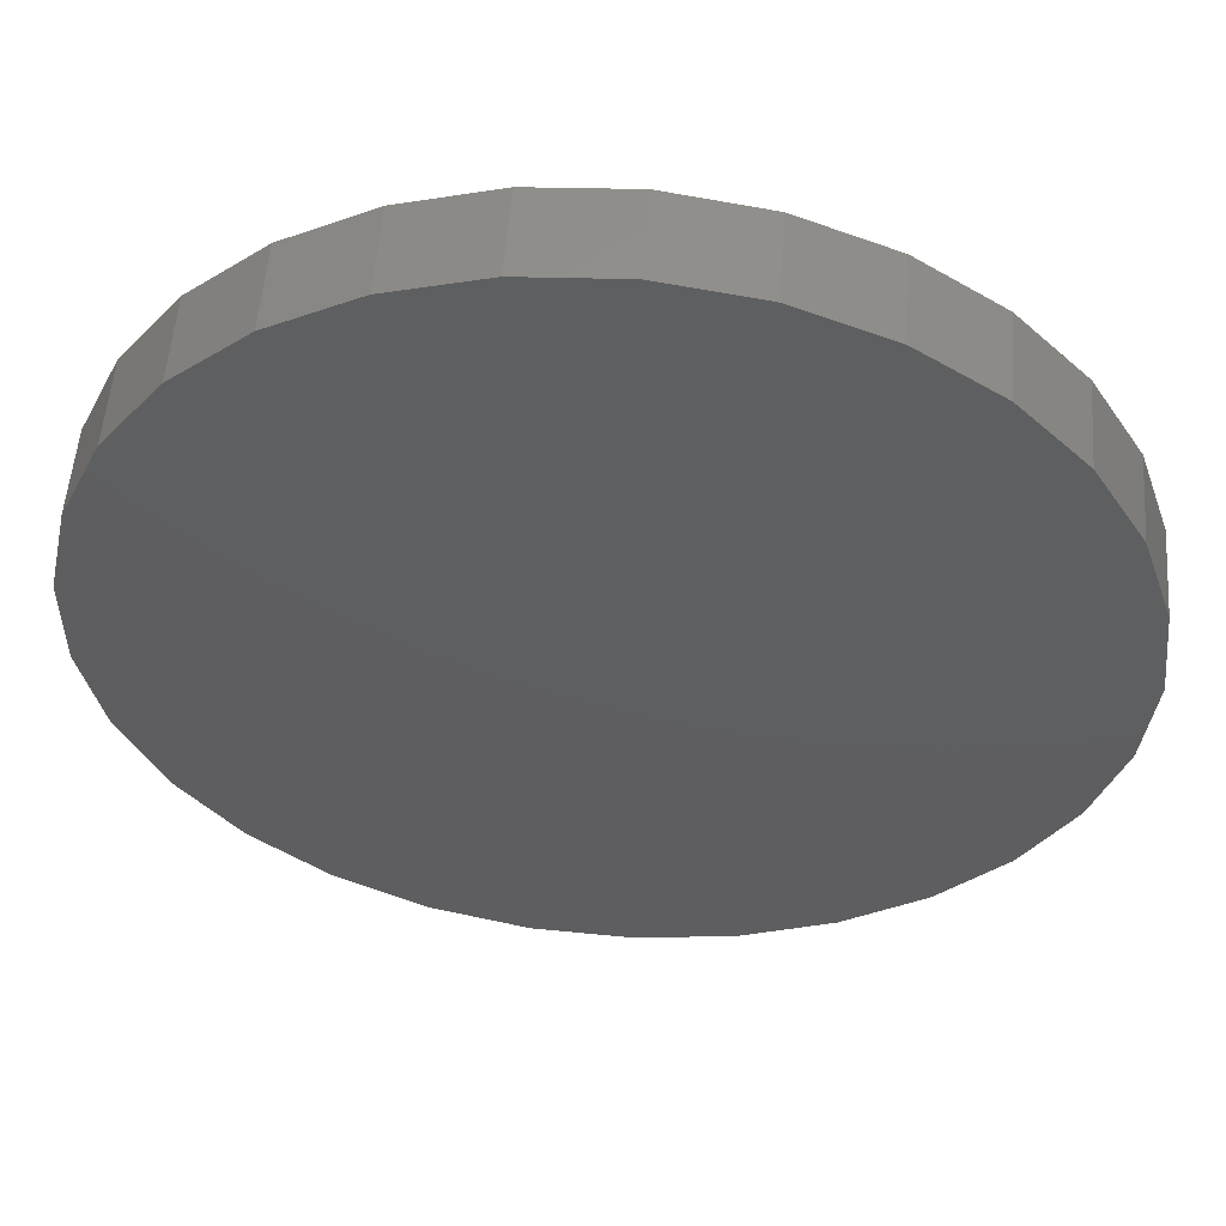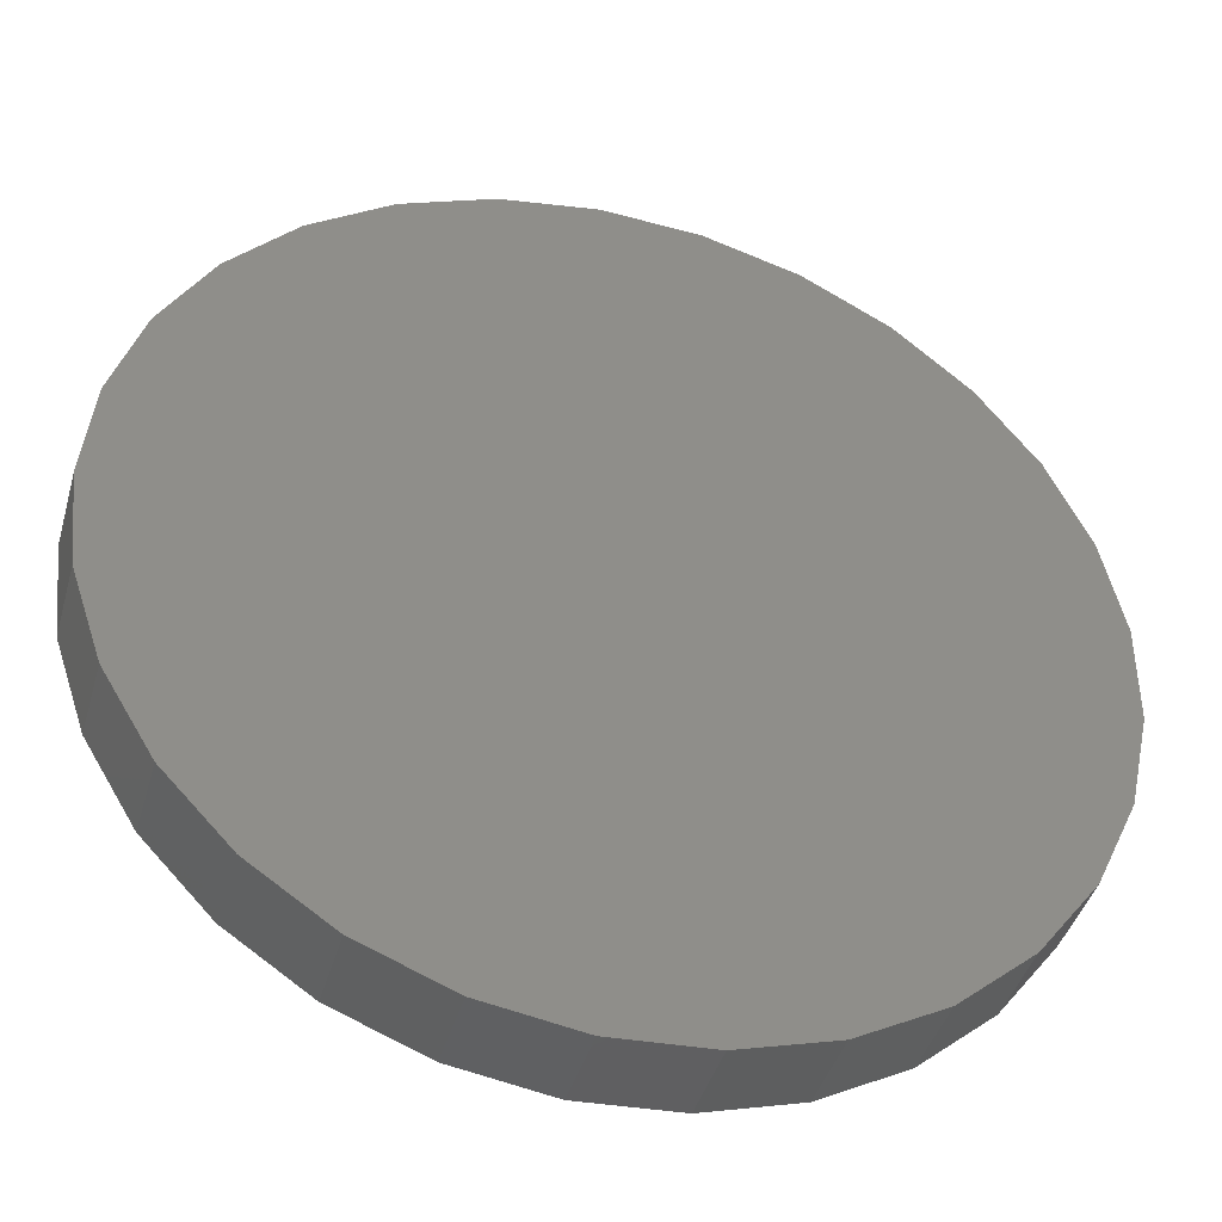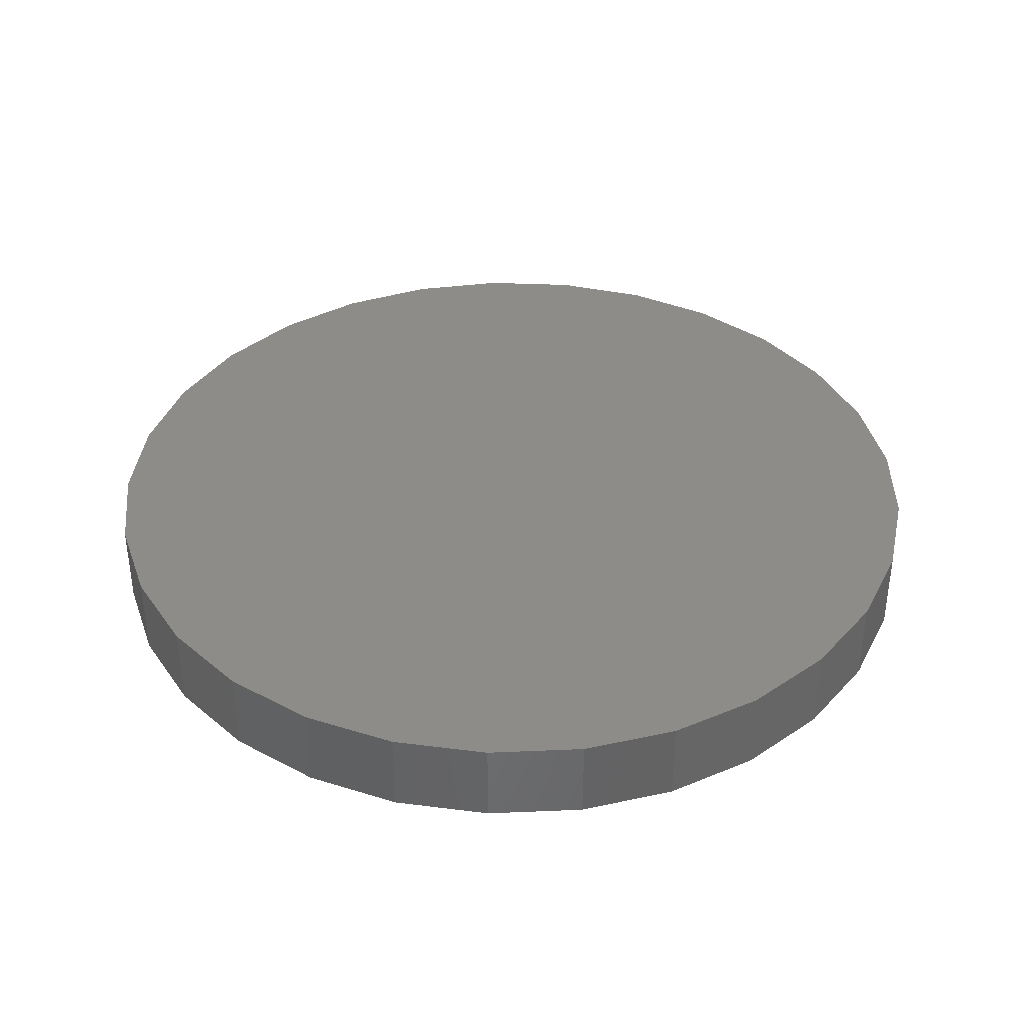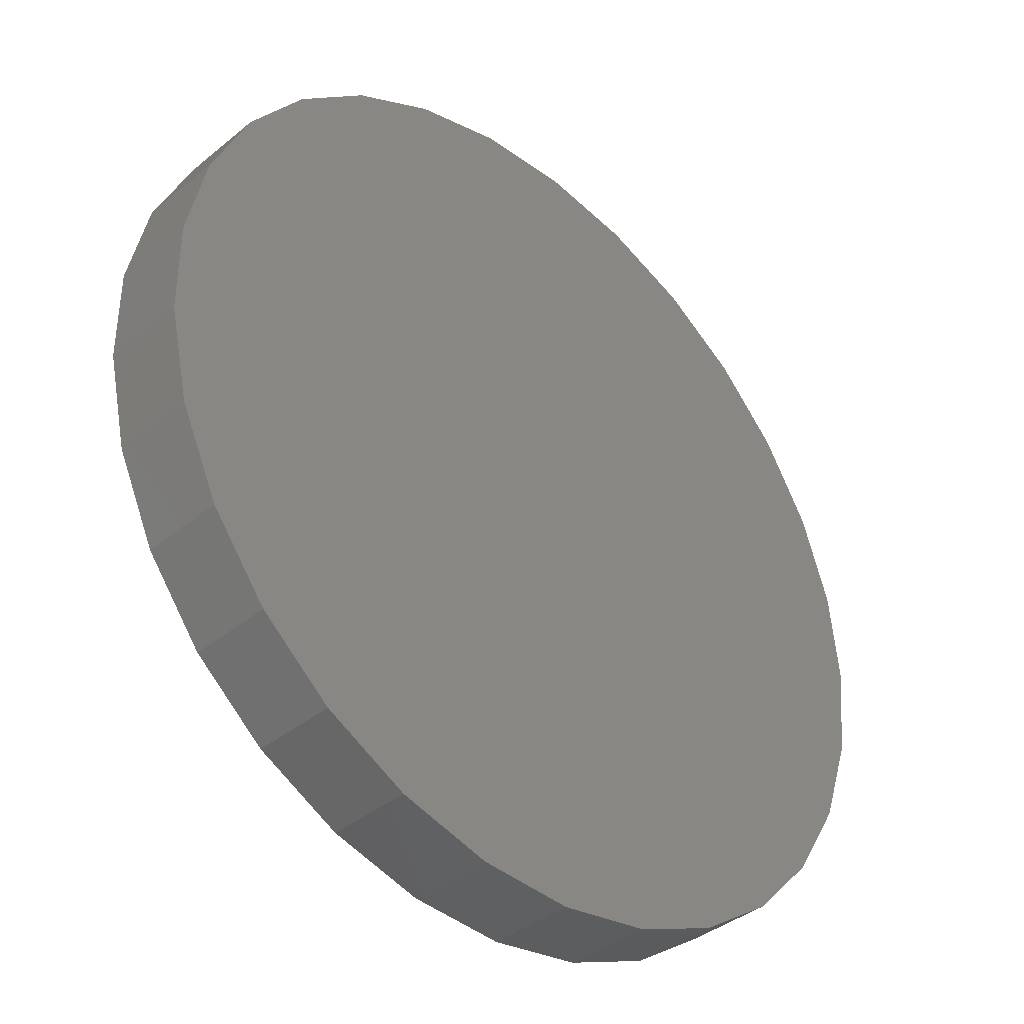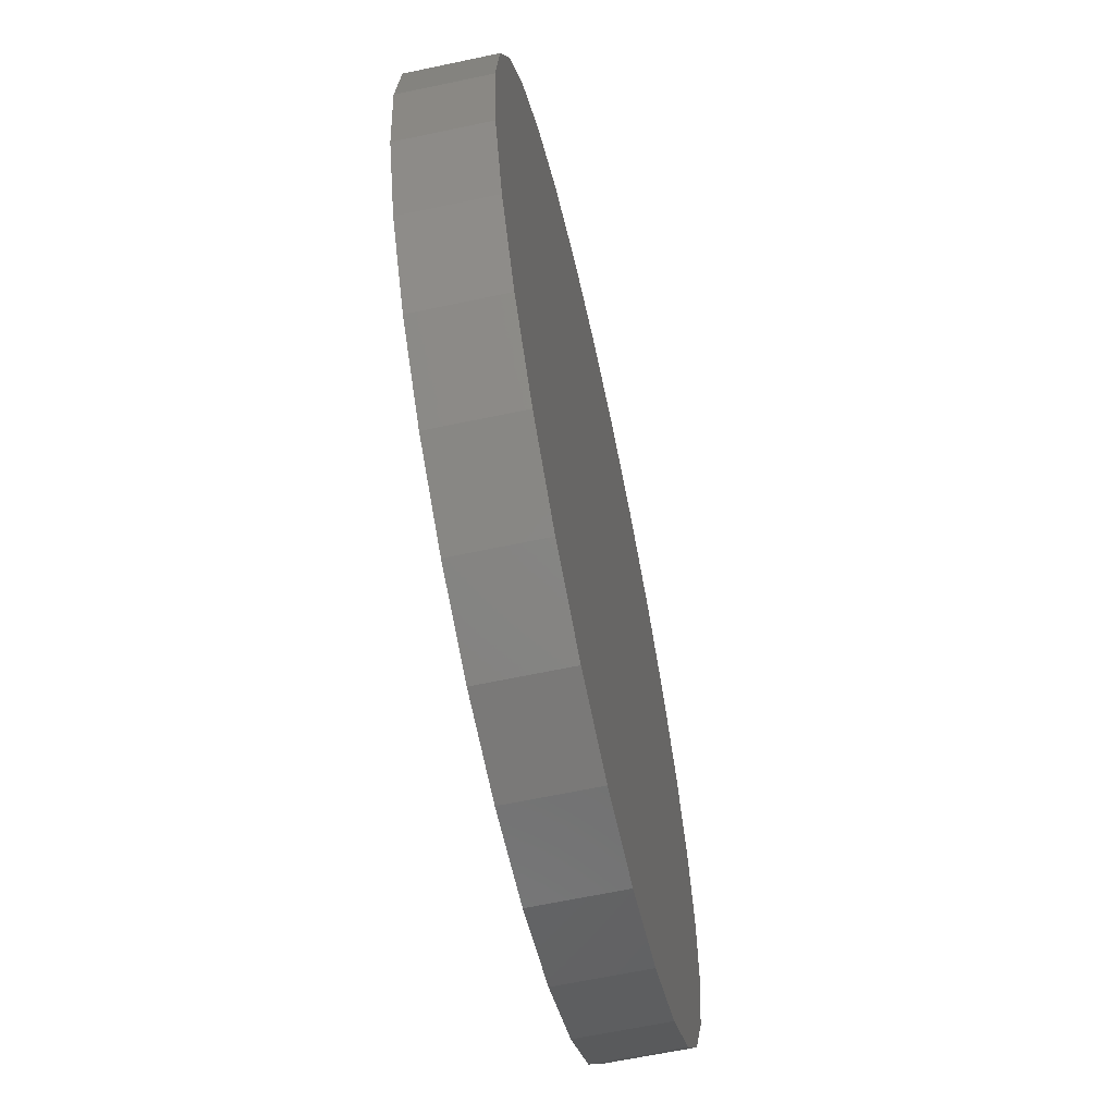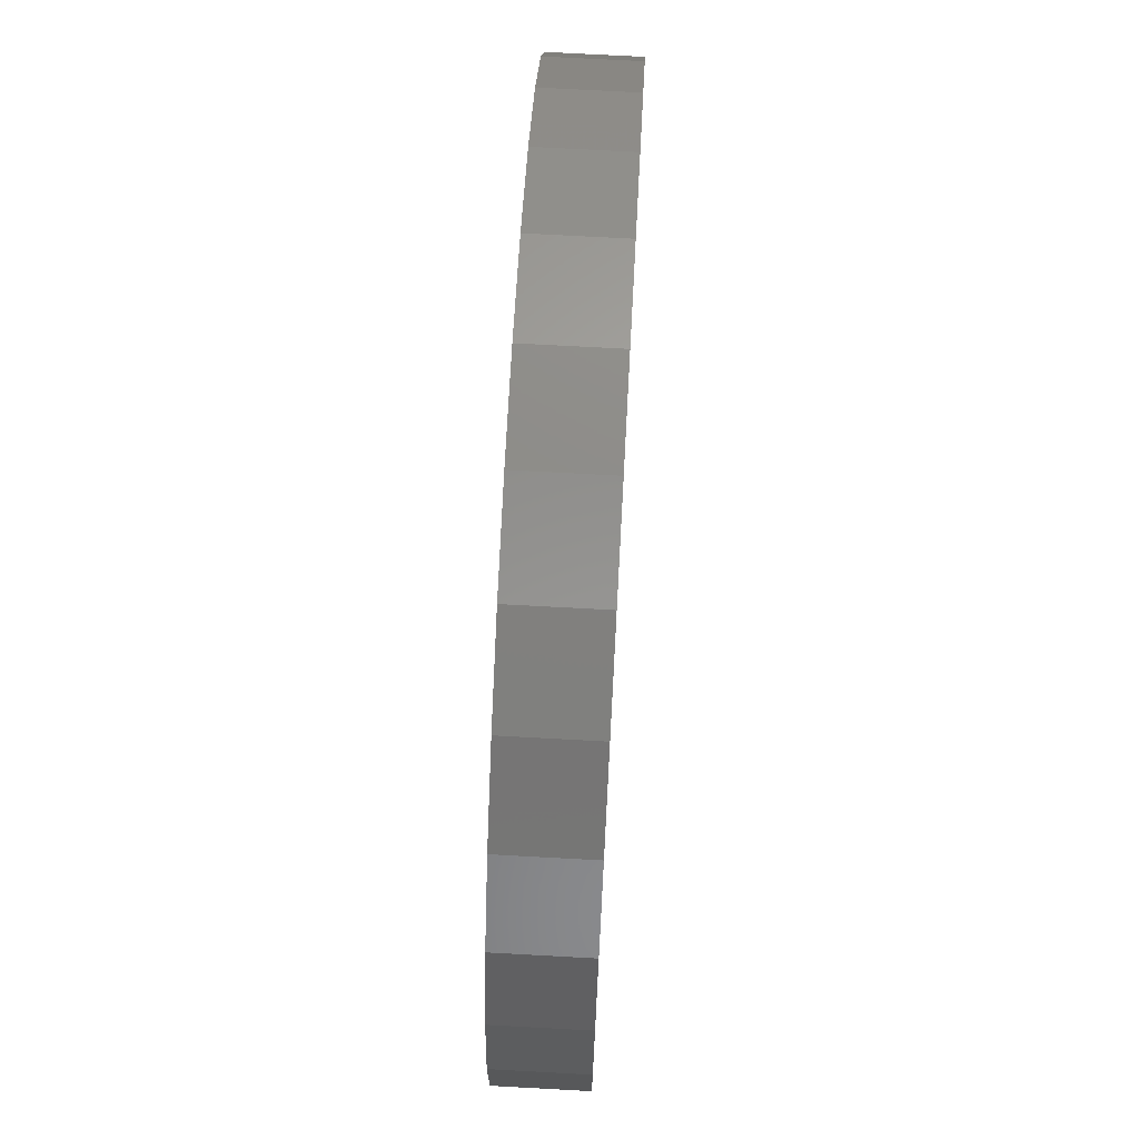
<metadata>
{"format":"stl","ext":"stl","renderer":"f3d","projection":"perspective","resolution":1024,"background":"white","views":[{"elev":53.6,"azim":4.3,"up":"+Y"},{"elev":-42.0,"azim":164.3,"up":"+Y"},{"elev":37.7,"azim":-68.3,"up":"+Z"},{"elev":-38.6,"azim":-44.2,"up":"+Y"},{"elev":-63.7,"azim":102.1,"up":"+Y"},{"elev":71.6,"azim":-86.9,"up":"+Y"}]}
</metadata>
<code>
# stl→obj: 58 verts, 112 faces
v 5.078 1.118 0
v 5.2 0 1
v 5.2 0 0
v 5.078 1.118 1
v 4.719 2.183 1
v 4.719 2.183 0
v 4.14 3.147 1
v 4.14 3.147 0
v 3.366 3.963 1
v 3.366 3.963 0
v 2.436 4.594 1
v 2.436 4.594 0
v 1.391 5.01 1
v 1.391 5.01 0
v 0.2815 5.192 1
v 0.2815 5.192 0
v -0.8413 5.131 1
v -0.8413 5.131 0
v -1.925 4.831 1
v -1.925 4.831 0
v -2.918 4.304 1
v -2.918 4.304 0
v -3.775 3.576 1
v -3.775 3.576 0
v -4.456 2.681 1
v -4.456 2.681 0
v -4.456 -2.681 1
v -4.928 -1.66 0
v -4.456 -2.681 0
v -3.775 -3.576 1
v -3.775 -3.576 0
v -2.918 -4.304 1
v -2.918 -4.304 0
v -1.925 -4.831 1
v -1.925 -4.831 0
v -0.8413 -5.131 1
v -0.8413 -5.131 0
v 0.2815 -5.192 1
v 0.2815 -5.192 0
v 1.391 -5.01 1
v 1.391 -5.01 0
v 2.436 -4.594 1
v 2.436 -4.594 0
v 3.366 -3.963 1
v 3.366 -3.963 0
v 4.14 -3.147 1
v 4.14 -3.147 0
v 4.719 -2.183 1
v 4.719 -2.183 0
v 5.078 -1.118 1
v 5.078 -1.118 0
v -4.928 -1.66 1
v -5.17 -0.5622 0
v -5.17 -0.5622 1
v -5.17 0.5622 0
v -5.17 0.5622 1
v -4.928 1.66 0
v -4.928 1.66 1
f 1 2 3
f 4 2 1
f 5 1 6
f 7 6 8
f 9 8 10
f 11 10 12
f 13 12 14
f 15 14 16
f 17 16 18
f 19 18 20
f 21 20 22
f 23 22 24
f 25 24 26
f 27 28 29
f 30 29 31
f 32 31 33
f 34 33 35
f 36 35 37
f 38 37 39
f 40 39 41
f 42 41 43
f 44 43 45
f 46 45 47
f 48 47 49
f 50 49 51
f 2 51 3
f 52 53 28
f 50 51 2
f 54 55 53
f 48 49 50
f 56 57 55
f 46 47 48
f 58 26 57
f 44 45 46
f 42 43 44
f 40 41 42
f 38 39 40
f 36 37 38
f 34 35 36
f 32 33 34
f 30 31 32
f 27 29 30
f 52 28 27
f 54 53 52
f 56 55 54
f 58 57 56
f 25 26 58
f 23 24 25
f 21 22 23
f 19 20 21
f 17 18 19
f 15 16 17
f 13 14 15
f 11 12 13
f 9 10 11
f 7 8 9
f 5 6 7
f 4 1 5
f 5 2 4
f 7 2 5
f 9 2 7
f 11 2 9
f 13 2 11
f 15 2 13
f 17 2 15
f 19 2 17
f 21 2 19
f 23 2 21
f 25 2 23
f 58 2 25
f 56 2 58
f 54 2 56
f 52 2 54
f 27 2 52
f 30 2 27
f 32 2 30
f 34 2 32
f 36 2 34
f 38 2 36
f 40 2 38
f 42 2 40
f 44 2 42
f 46 2 44
f 48 2 46
f 50 2 48
f 49 3 51
f 47 3 49
f 45 3 47
f 43 3 45
f 41 3 43
f 39 3 41
f 37 3 39
f 35 3 37
f 33 3 35
f 31 3 33
f 29 3 31
f 28 3 29
f 53 3 28
f 55 3 53
f 57 3 55
f 26 3 57
f 24 3 26
f 22 3 24
f 20 3 22
f 18 3 20
f 16 3 18
f 14 3 16
f 12 3 14
f 10 3 12
f 8 3 10
f 6 3 8
f 1 3 6

</code>
